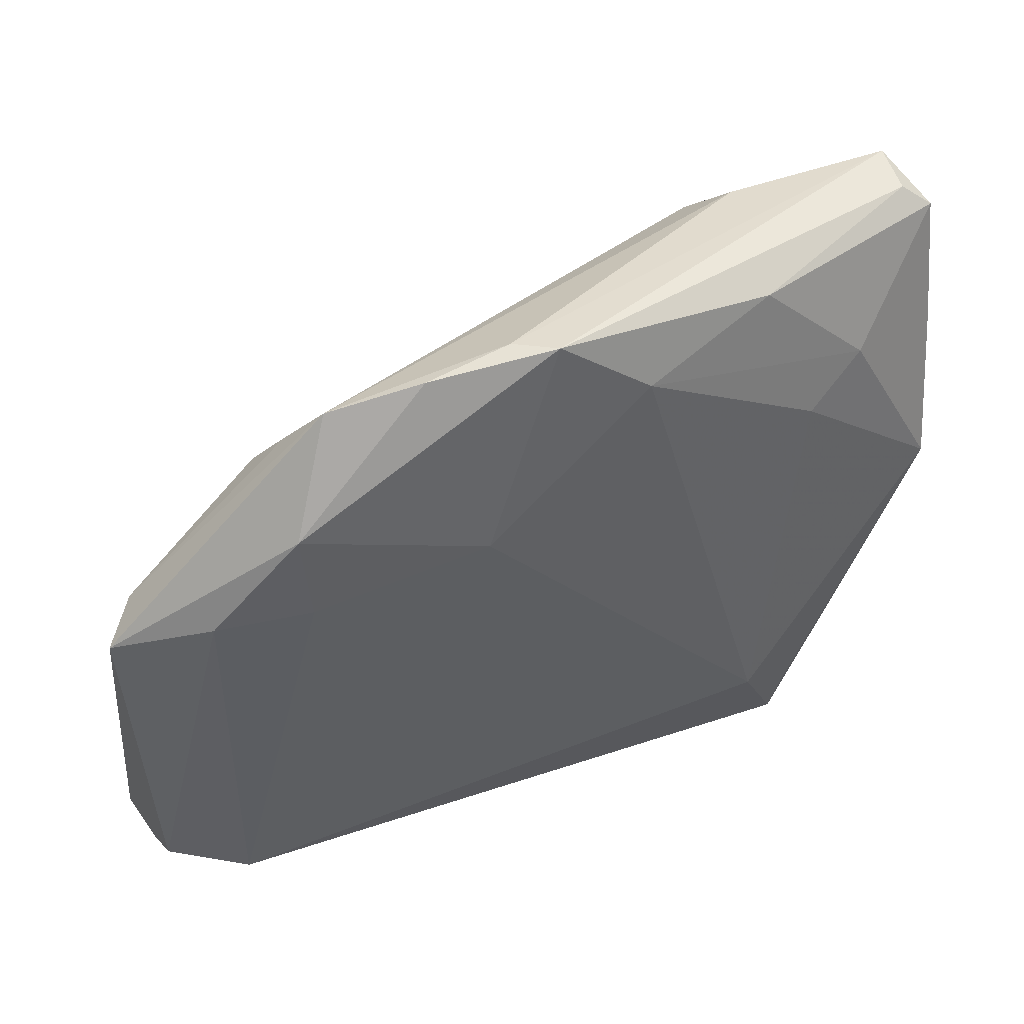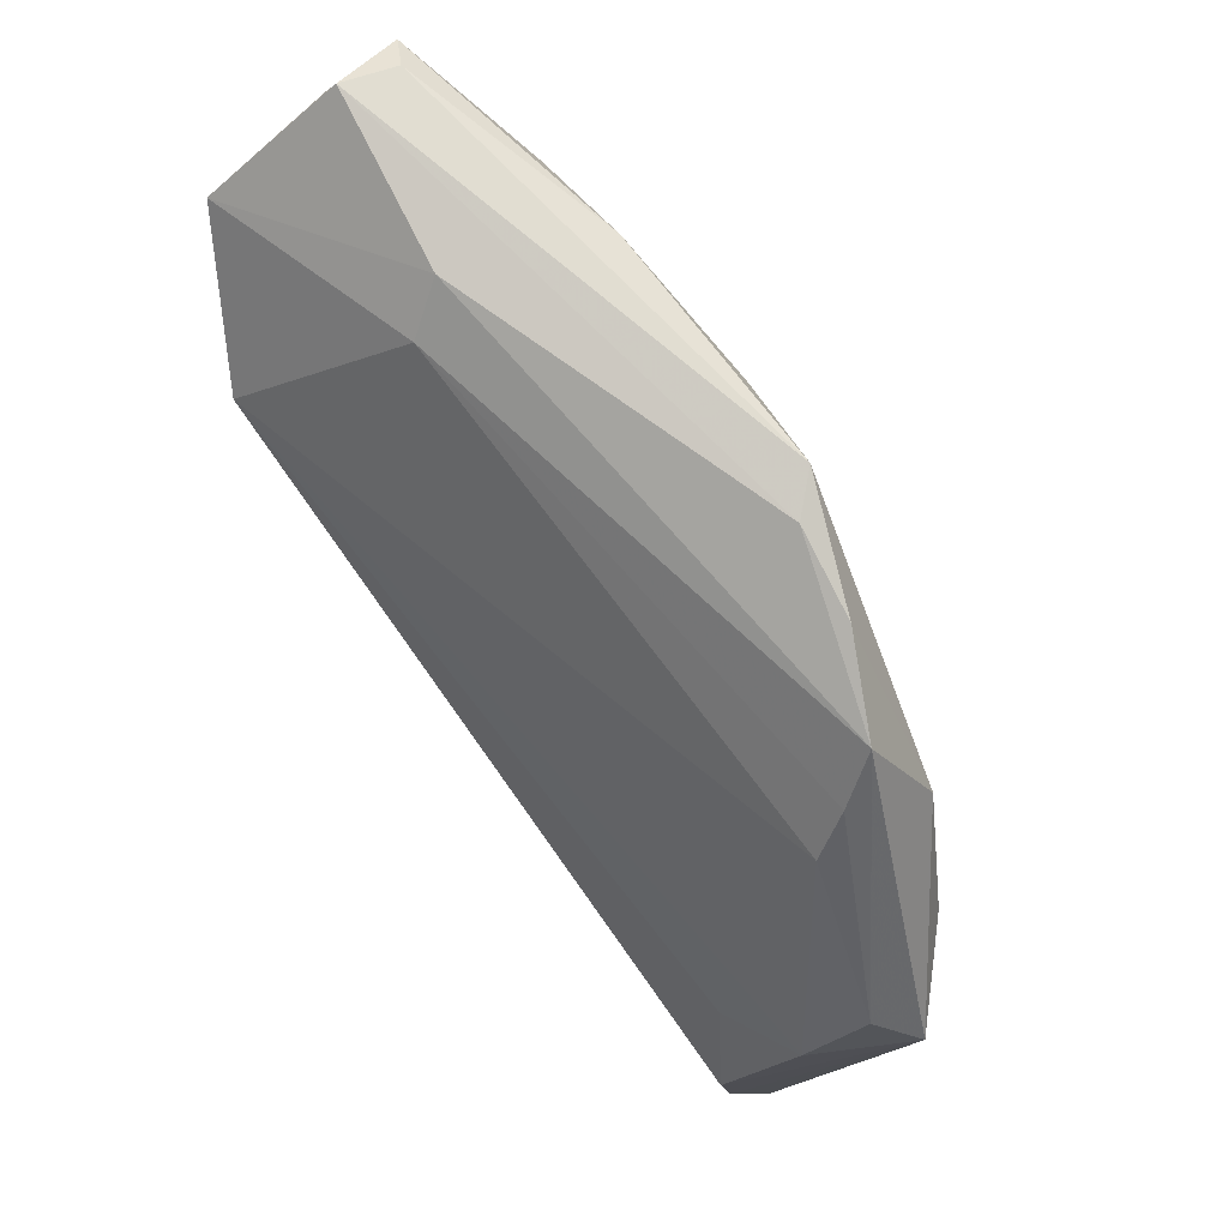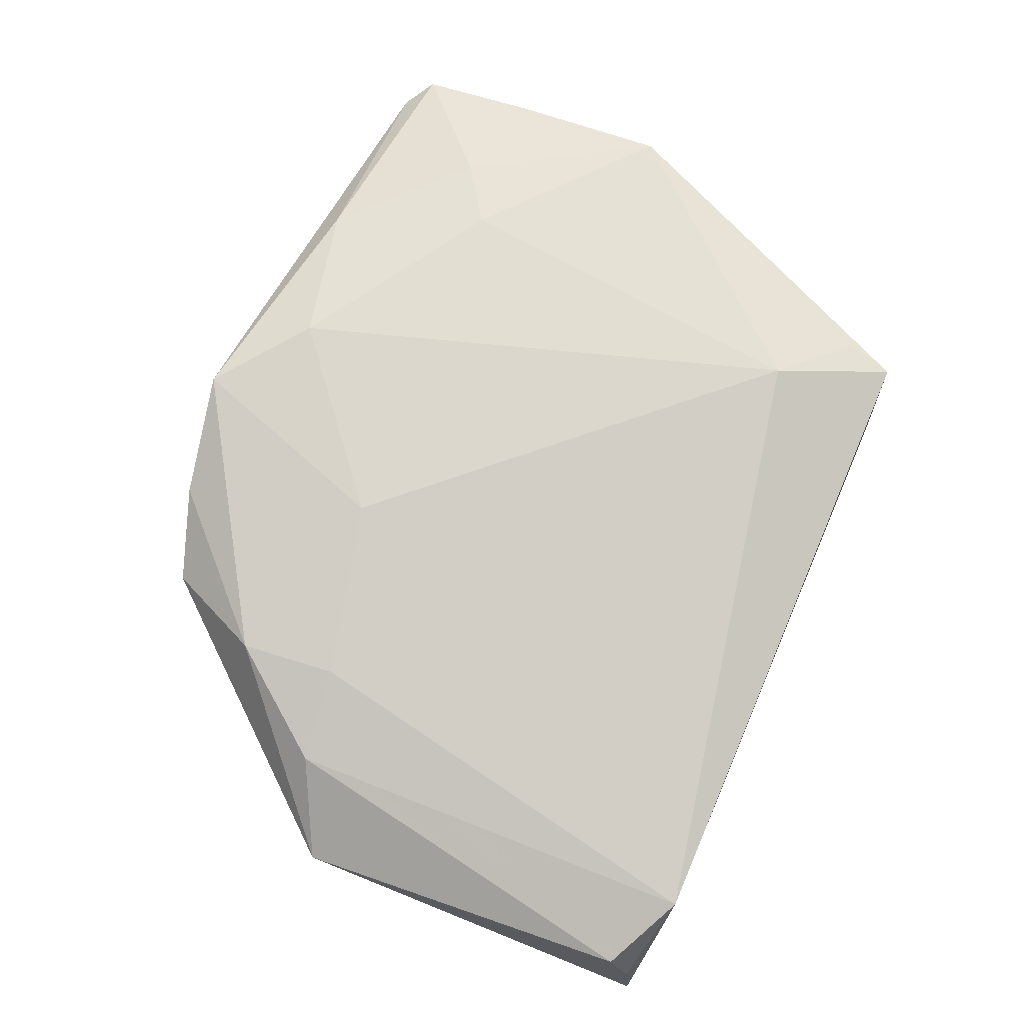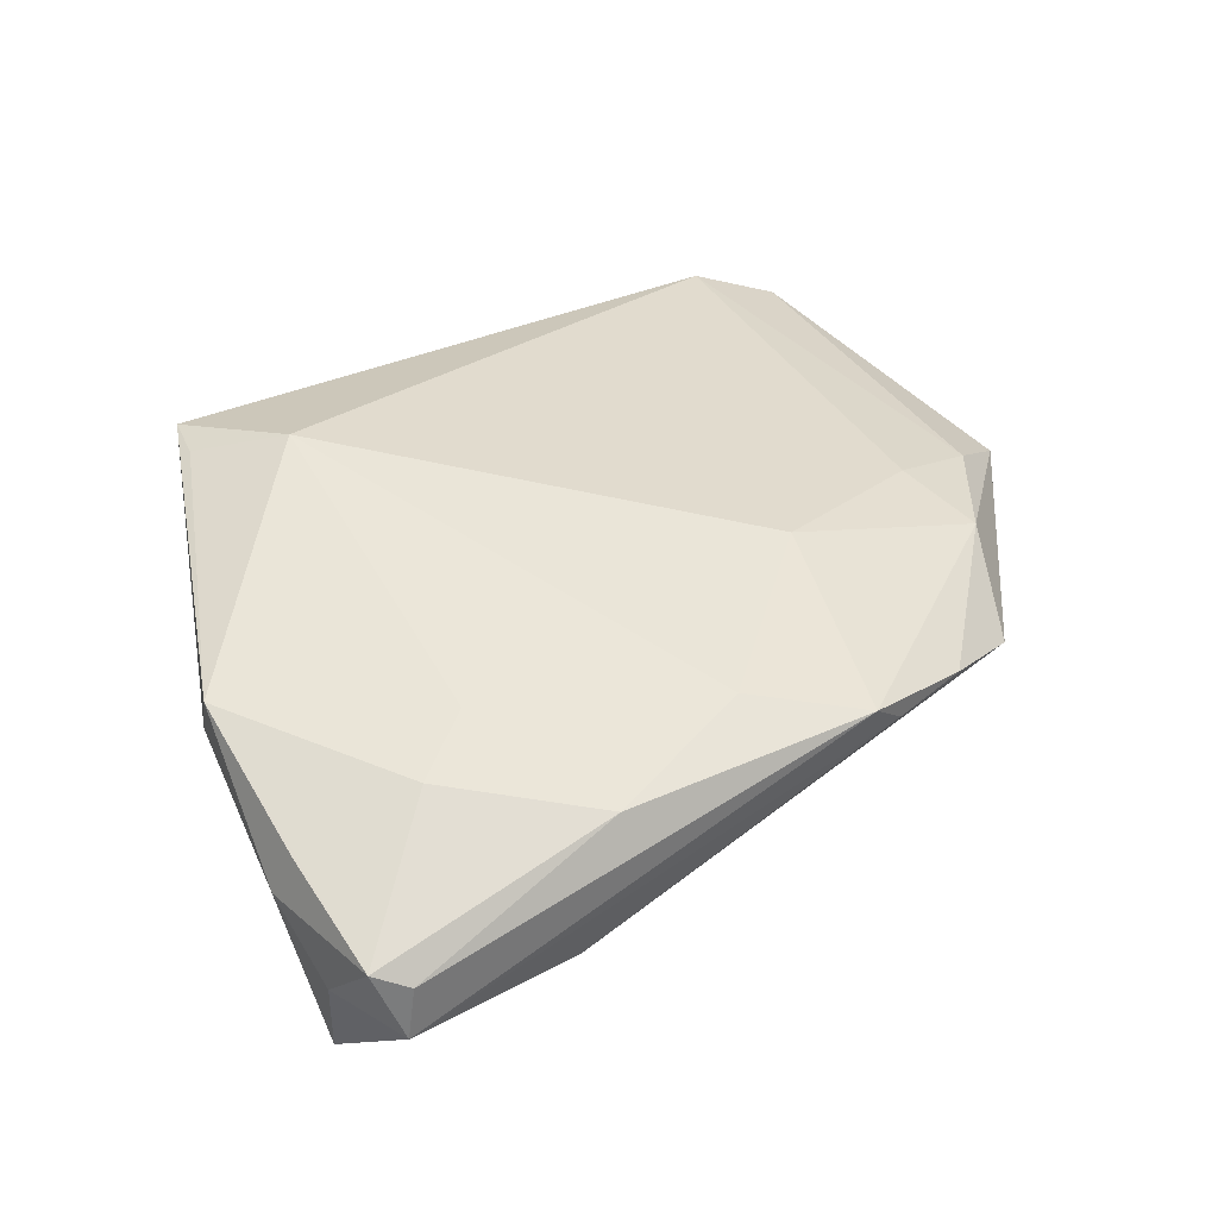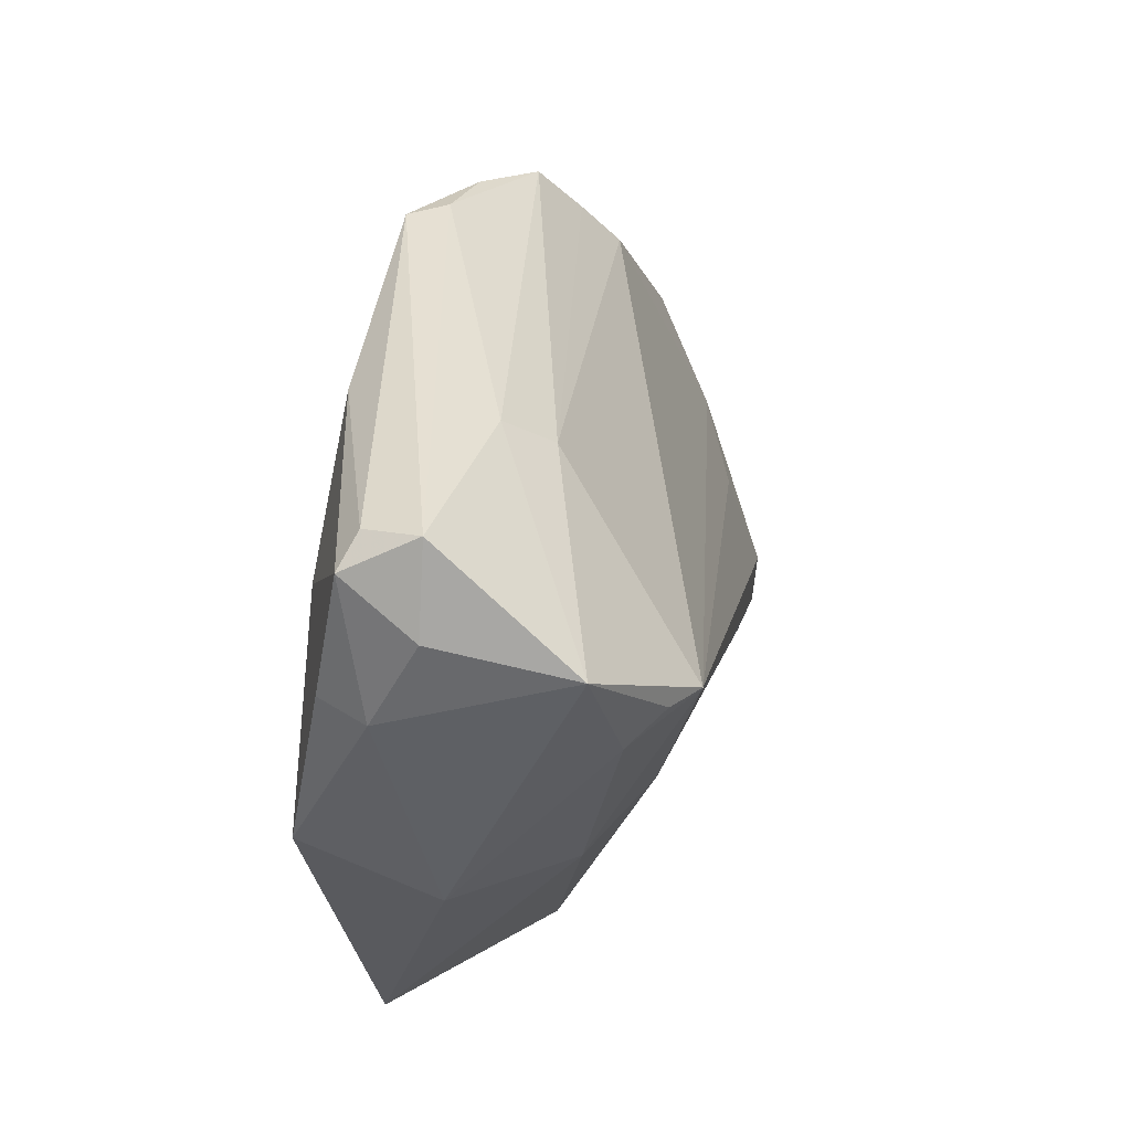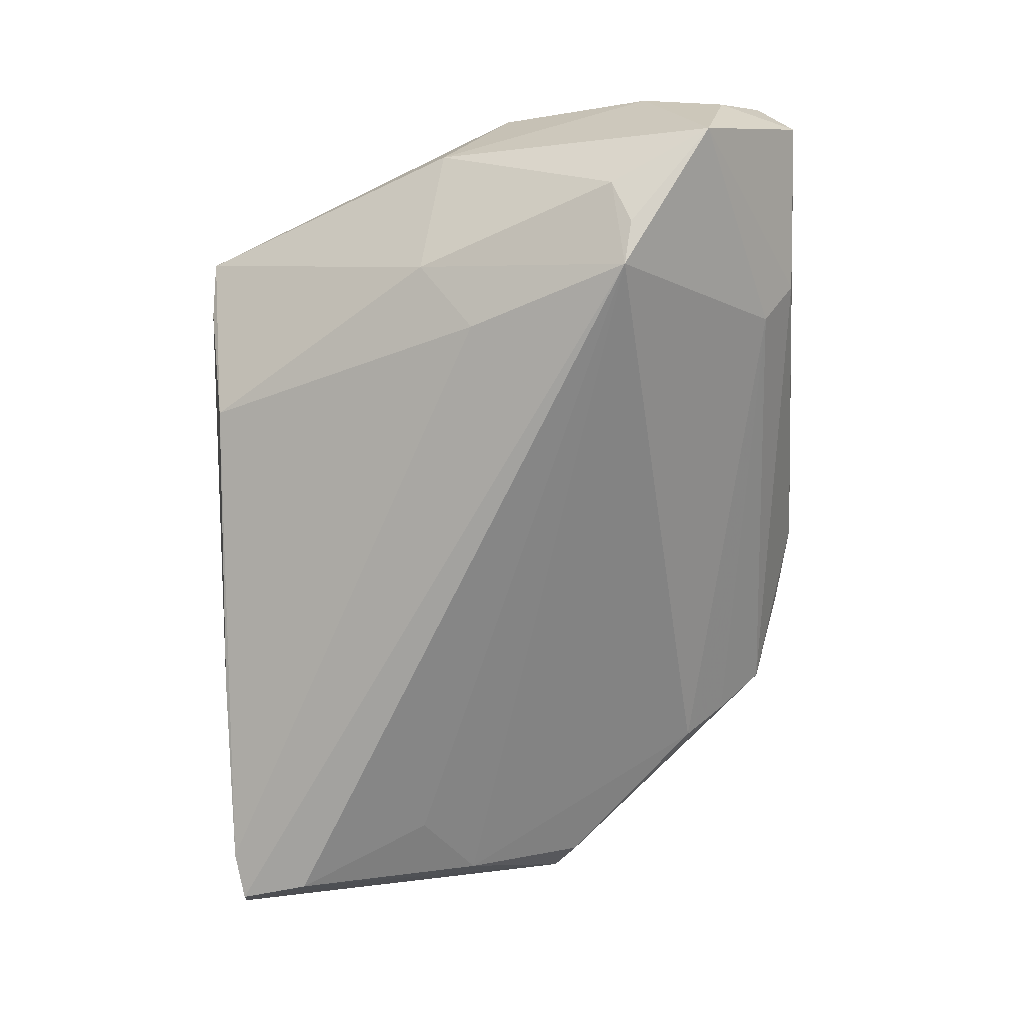
<metadata>
{"format":"obj","ext":"obj","renderer":"f3d","projection":"perspective","resolution":1024,"background":"white","views":[{"elev":42.7,"azim":-31.8,"up":"+Y"},{"elev":79.7,"azim":-125.8,"up":"+Y"},{"elev":67.6,"azim":-66.6,"up":"+Z"},{"elev":47.7,"azim":145.4,"up":"+Z"},{"elev":36.0,"azim":99.5,"up":"+Y"},{"elev":-71.7,"azim":91.9,"up":"+Z"}]}
</metadata>
<code>
v 0.03201 0.01858 0.02113
v 0.05401 0.001184 0.01985
v 0.05359 0.04125 0.004578
v 0.05742 0.03121 0.004494
v -0.02115 -0.04215 -0.0113
v 0.03183 0.04076 0.001295
v -0.05419 -0.04053 -0.007021
v 0.05011 0.0148 -0.01429
v 0.05544 0.03724 0.01289
v -0.04732 0.009985 0.008266
v 0.05767 0.02071 0.009987
v 0.02855 0.03652 -0.003965
v 0.025 0.03843 0.0189
v -0.03074 0.03697 0.008505
v -0.04965 -0.03185 -0.01994
v -0.0517 -0.007454 -0.01149
v 0.006396 0.03378 0.02113
v 0.03843 -0.01126 -0.008307
v -0.03603 0.02552 -0.0009792
v -0.03379 0.03101 0.003567
v 0.01693 -0.04138 -0.001809
v 0.04029 0.02408 0.01976
v 0.03154 -0.004455 -0.01562
v 0.02832 -0.04319 0.01087
v -0.0528 0.007928 -0.004603
v -0.05437 -0.03806 -0.001632
v -0.03604 0.01113 0.01285
v 0.05638 0.02787 -0.01157
v 0.05138 -0.007892 0.004491
v -0.005446 0.04319 0.01931
v -0.04248 -0.01419 -0.01581
v -0.02007 0.04049 0.01364
v 0.05522 0.02175 0.01576
v -0.05144 -0.04072 -0.01928
v -0.01465 0.01606 0.01861
v -0.04532 -0.04181 -0.01793
v 0.04051 0.01604 -0.02113
v 0.03601 -0.03688 0.0174
v 0.02629 -0.02901 0.02113
v -0.04456 -0.04319 0.002443
v -0.05767 0.004861 -0.0006014
v 0.05182 0.04013 0.01112
v -0.03734 0.02333 0.01302
v 0.04556 0.0171 -0.01825
v -0.0542 -0.04115 -0.01534
v 0.0347 -0.04305 0.01639
v -0.009546 0.04272 0.01506
f 39 40 46
f 4 9 11
f 36 40 45
f 36 23 21
f 37 23 36
f 3 9 4
f 37 19 12
f 12 14 6
f 40 39 35
f 46 2 38
f 38 39 46
f 2 39 38
f 30 35 17
f 17 35 39
f 33 9 2
f 2 11 33
f 33 11 9
f 29 2 46
f 29 11 2
f 46 40 24
f 24 21 46
f 34 36 45
f 45 41 34
f 37 36 34
f 26 41 45
f 42 3 30
f 9 3 42
f 6 14 47
f 30 3 47
f 47 3 6
f 20 12 19
f 14 12 20
f 10 26 40
f 41 26 10
f 1 39 2
f 1 17 39
f 18 23 37
f 21 23 18
f 46 21 18
f 18 29 46
f 4 11 28
f 11 29 28
f 28 3 4
f 37 12 28
f 6 3 28
f 28 12 6
f 40 36 5
f 5 24 40
f 5 36 21
f 21 24 5
f 16 19 37
f 45 40 7
f 7 26 45
f 40 26 7
f 30 47 32
f 32 47 14
f 40 35 27
f 27 10 40
f 30 17 13
f 13 42 30
f 9 42 13
f 8 18 37
f 29 18 8
f 8 28 29
f 19 16 25
f 25 16 41
f 25 20 19
f 41 14 25
f 14 20 25
f 15 34 41
f 41 16 15
f 37 34 15
f 10 27 43
f 43 32 14
f 30 32 43
f 43 14 41
f 41 10 43
f 43 35 30
f 43 27 35
f 17 1 22
f 22 13 17
f 22 1 2
f 2 9 22
f 9 13 22
f 37 28 44
f 44 8 37
f 28 8 44
f 31 16 37
f 37 15 31
f 31 15 16

</code>
